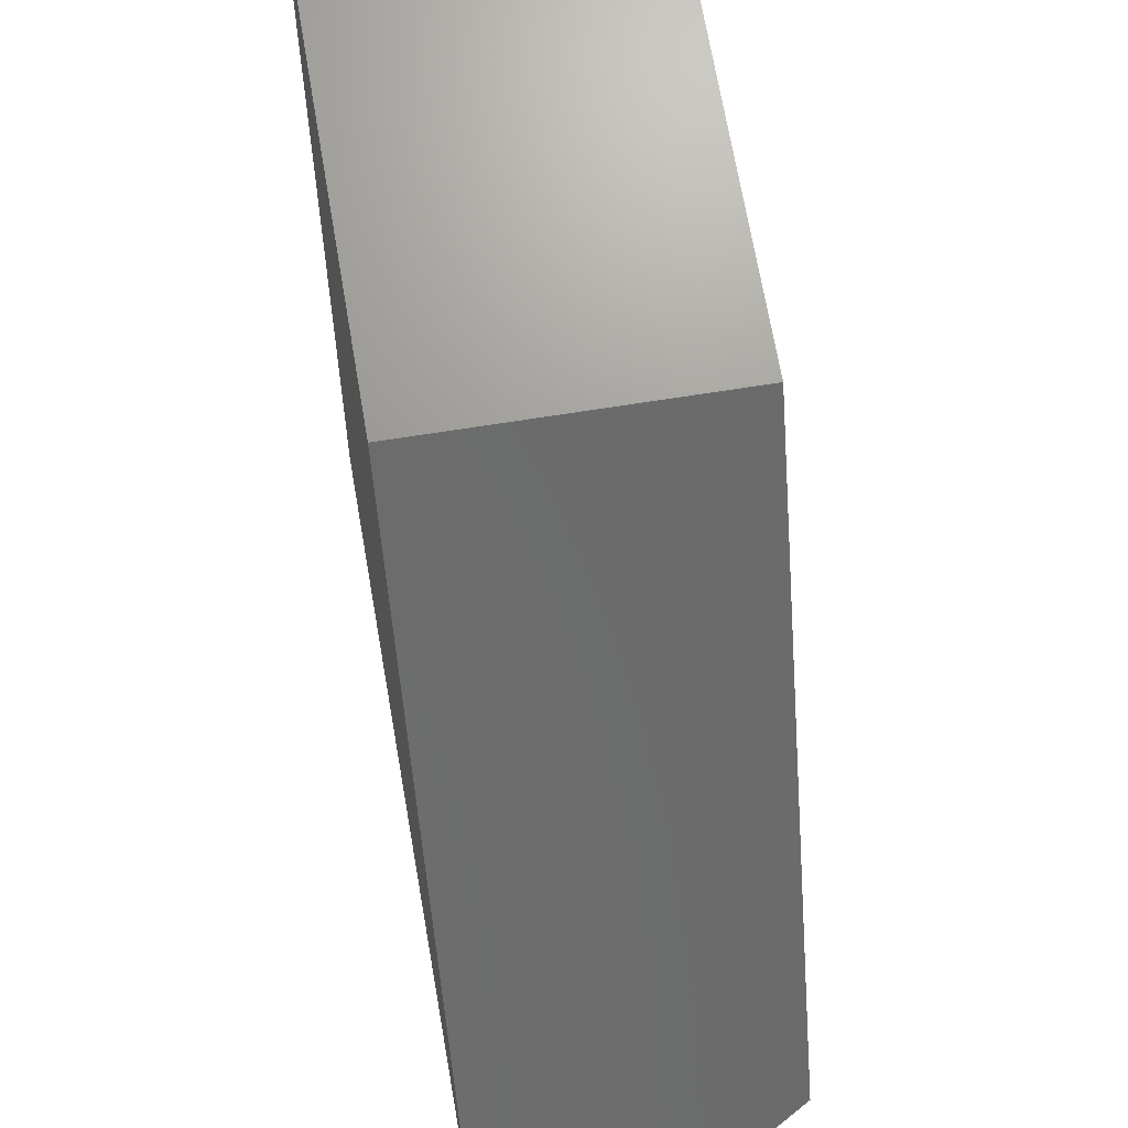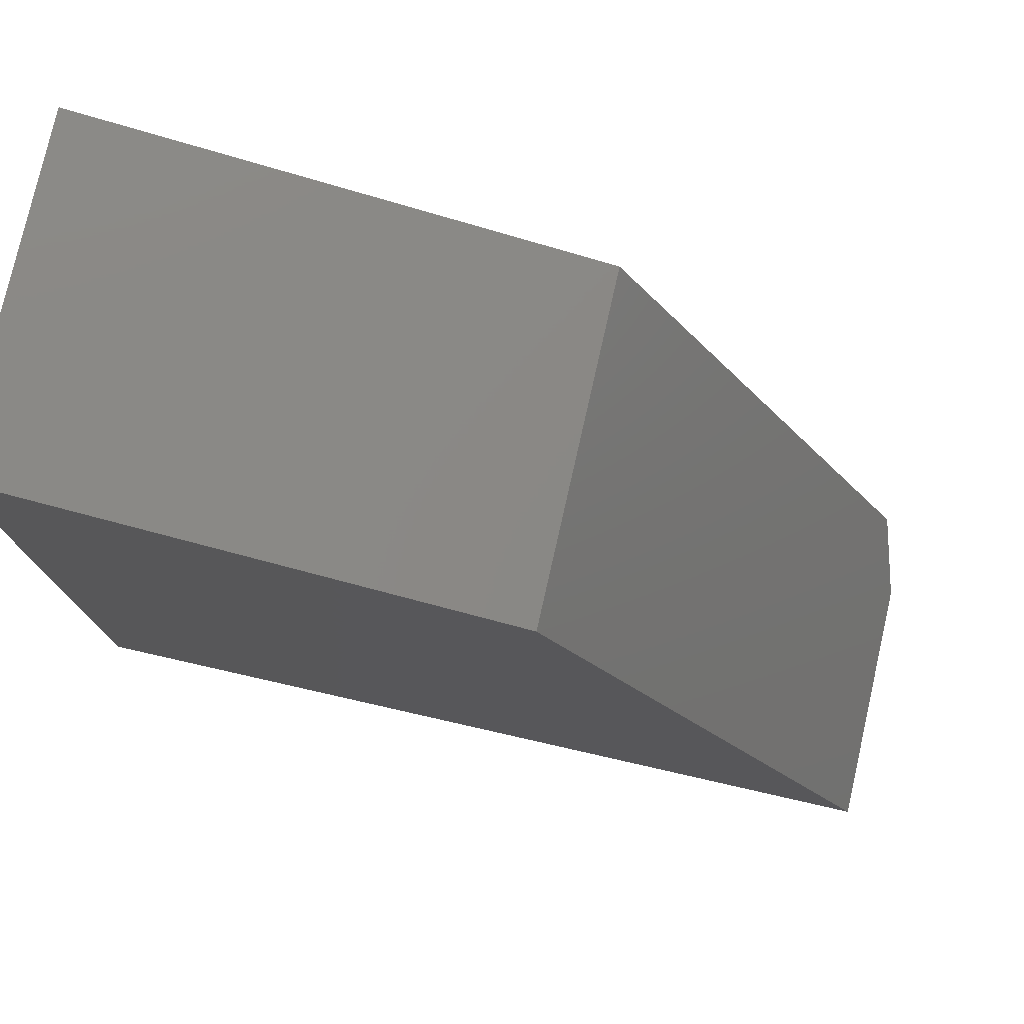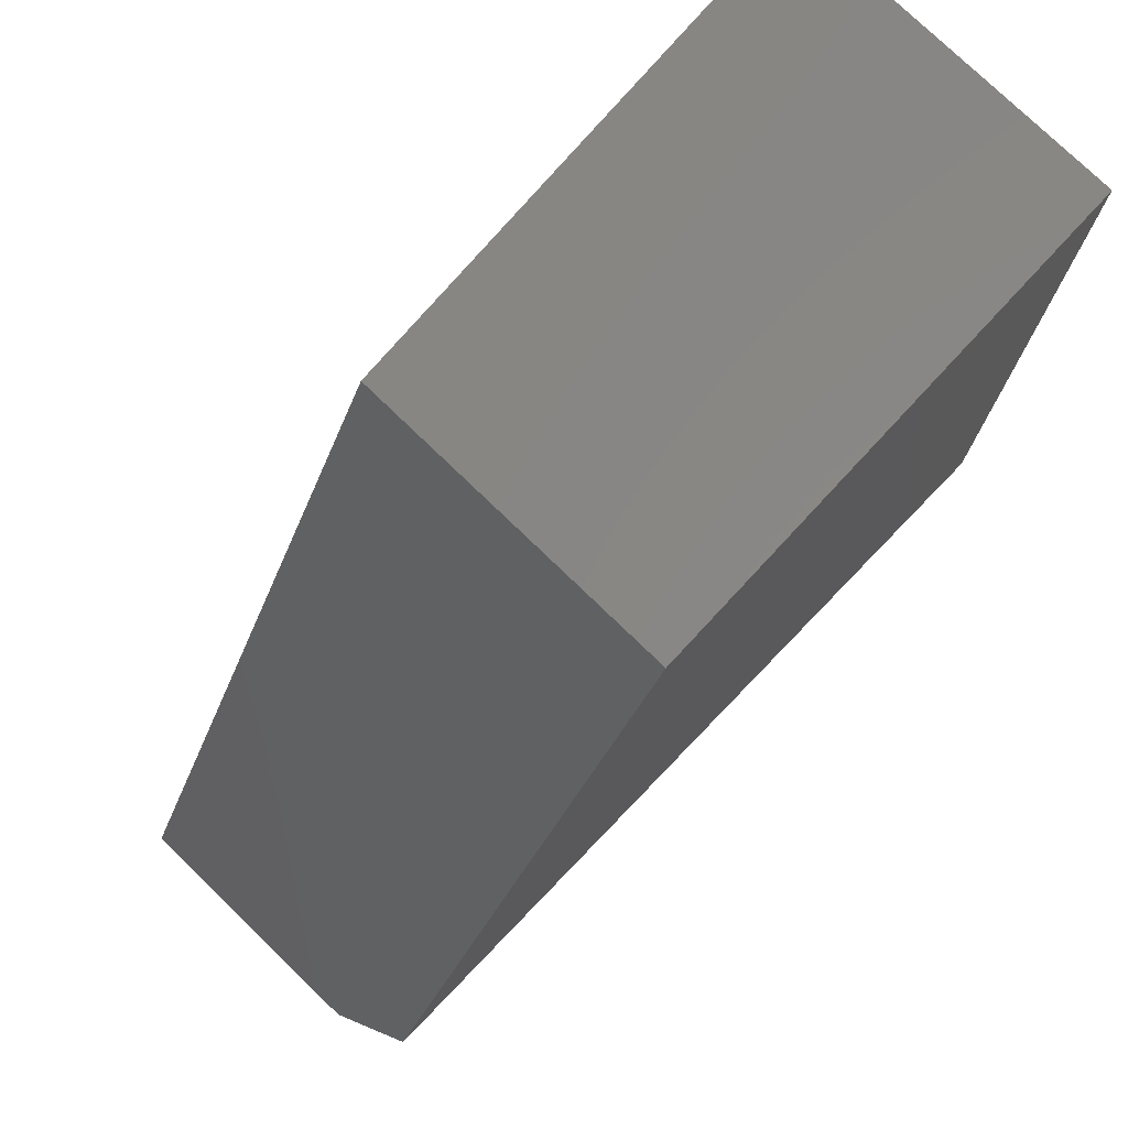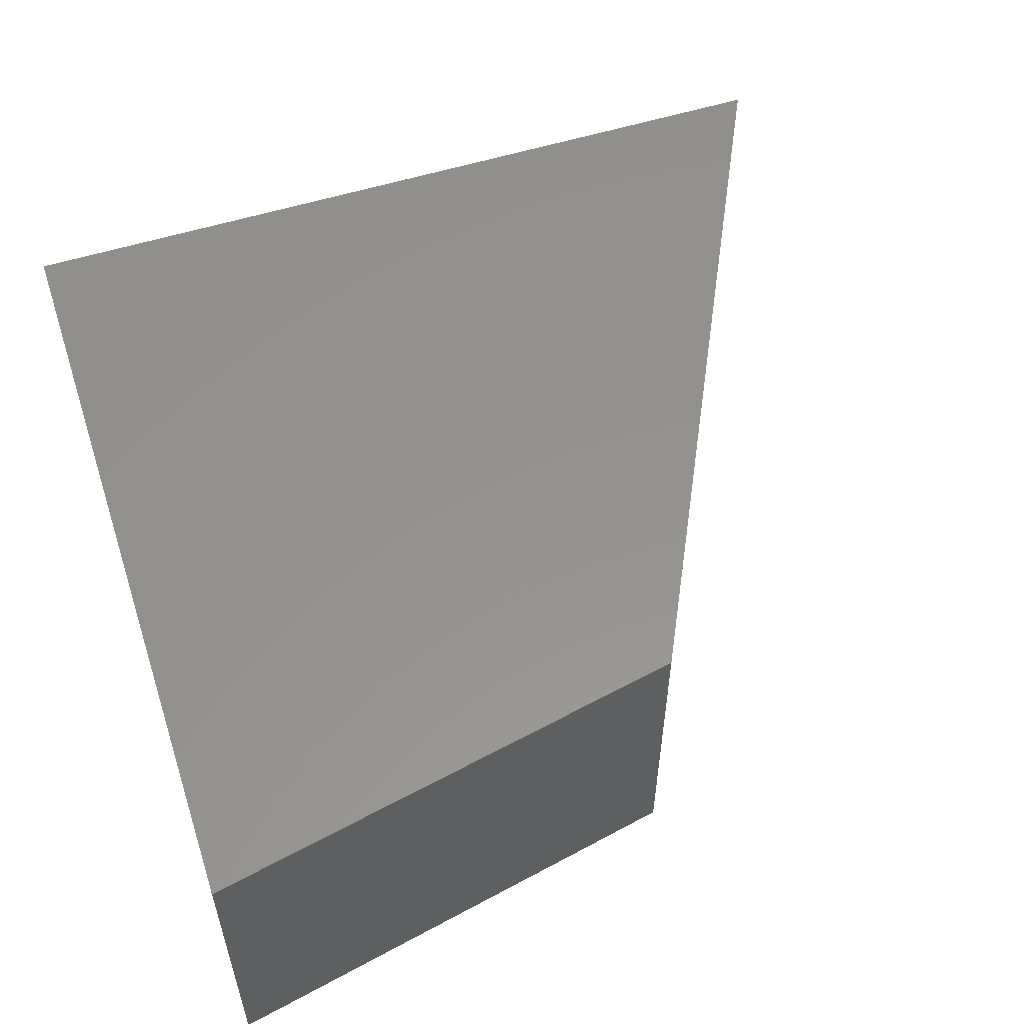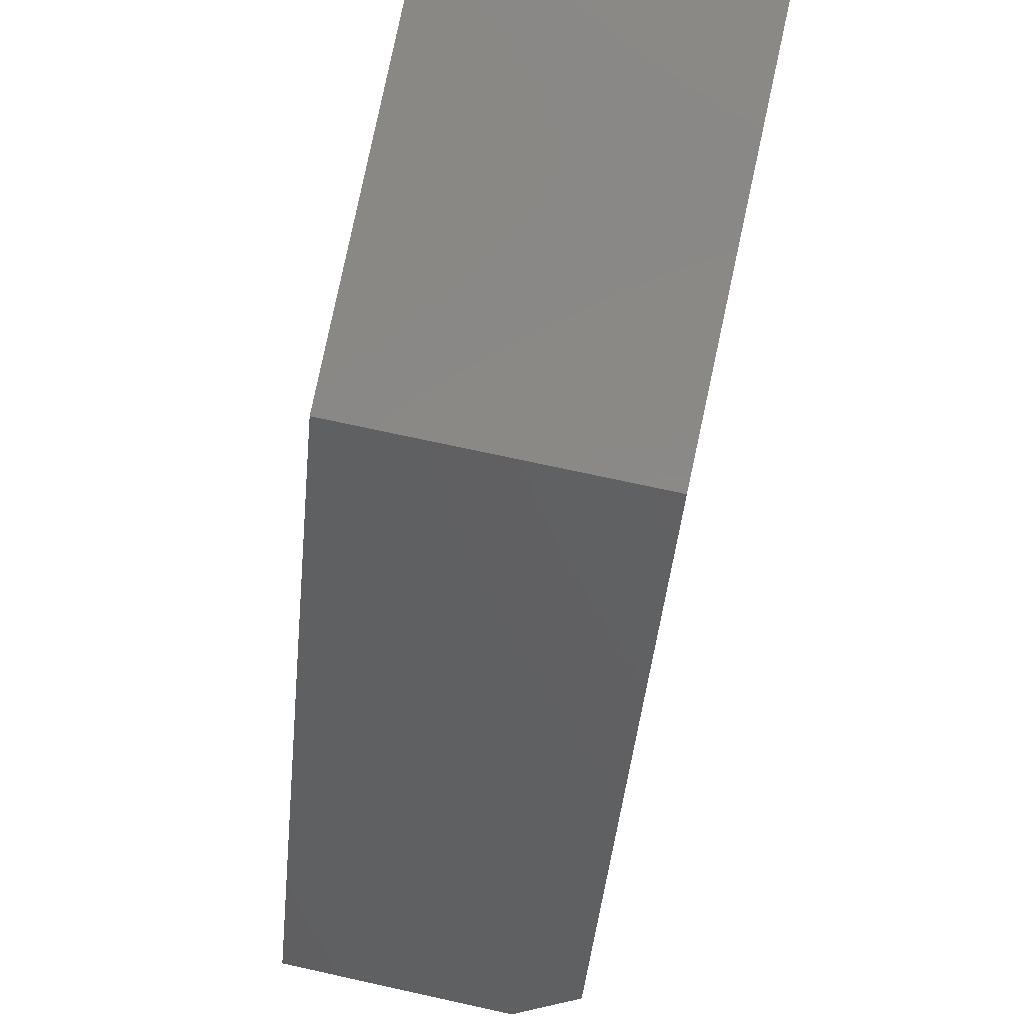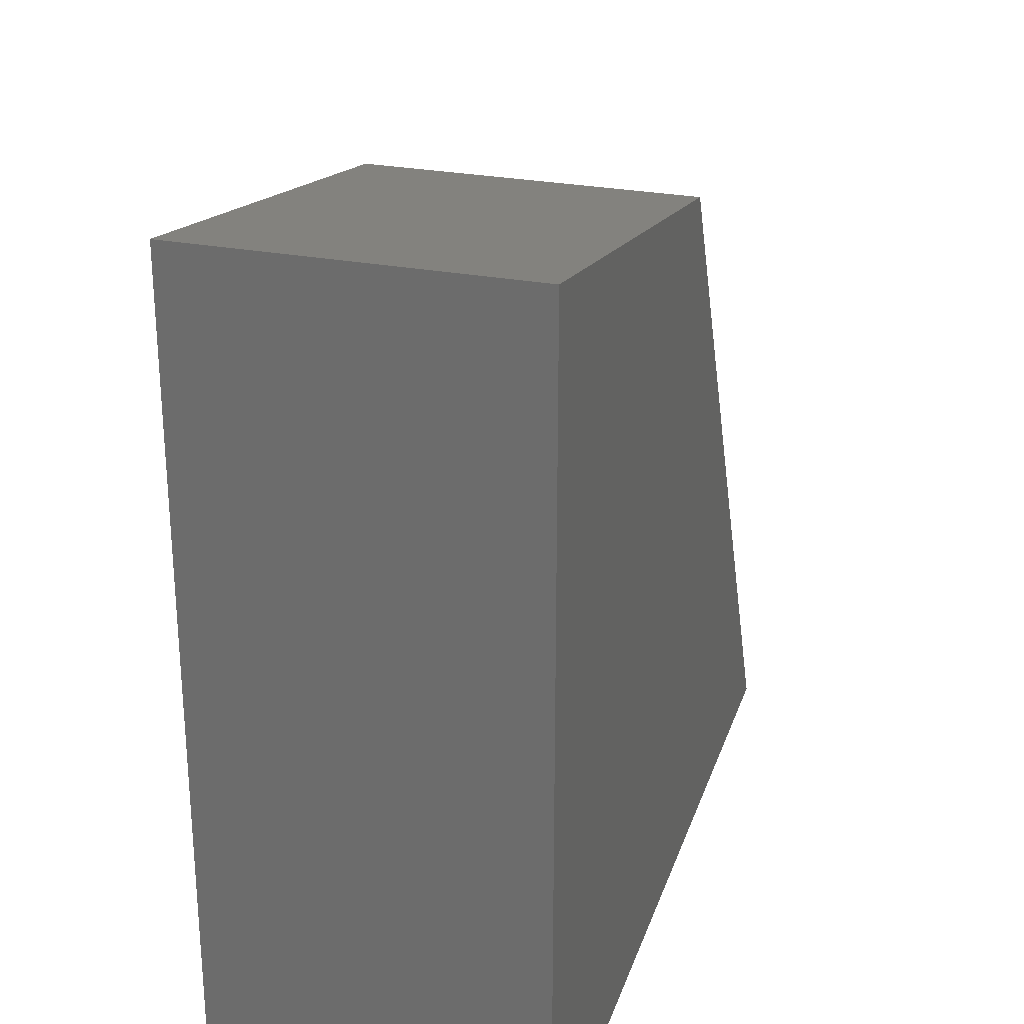
<metadata>
{"format":"stl","ext":"stl","renderer":"f3d","projection":"perspective","resolution":1024,"background":"white","views":[{"elev":58.8,"azim":80.0,"up":"+Z"},{"elev":77.7,"azim":12.8,"up":"+Z"},{"elev":77.0,"azim":134.0,"up":"+Z"},{"elev":55.9,"azim":-18.1,"up":"+Y"},{"elev":71.5,"azim":102.4,"up":"+Z"},{"elev":27.1,"azim":-73.3,"up":"+Z"}]}
</metadata>
<code>
# stl→obj: 10 verts, 16 faces
v -0.75 3.187e-34 0.04688
v -0.75 5.045e-33 0.7421
v -0.02316 8.07e-17 0.04688
v -0.3237 4.733e-17 0.6553
v -0.75 -0.2891 0.7421
v -0.75 -0.2891 0
v -0.75 -0.0625 0
v -0.3237 -0.2891 0.6553
v 0 -0.2891 -4.592e-17
v 6.939e-18 -0.0625 -4.592e-17
f 1 2 3
f 3 2 4
f 5 2 6
f 6 2 1
f 6 1 7
f 4 8 3
f 3 8 9
f 3 9 10
f 6 7 9
f 9 7 10
f 7 1 10
f 10 1 3
f 6 9 5
f 5 9 8
f 8 4 5
f 5 4 2

</code>
